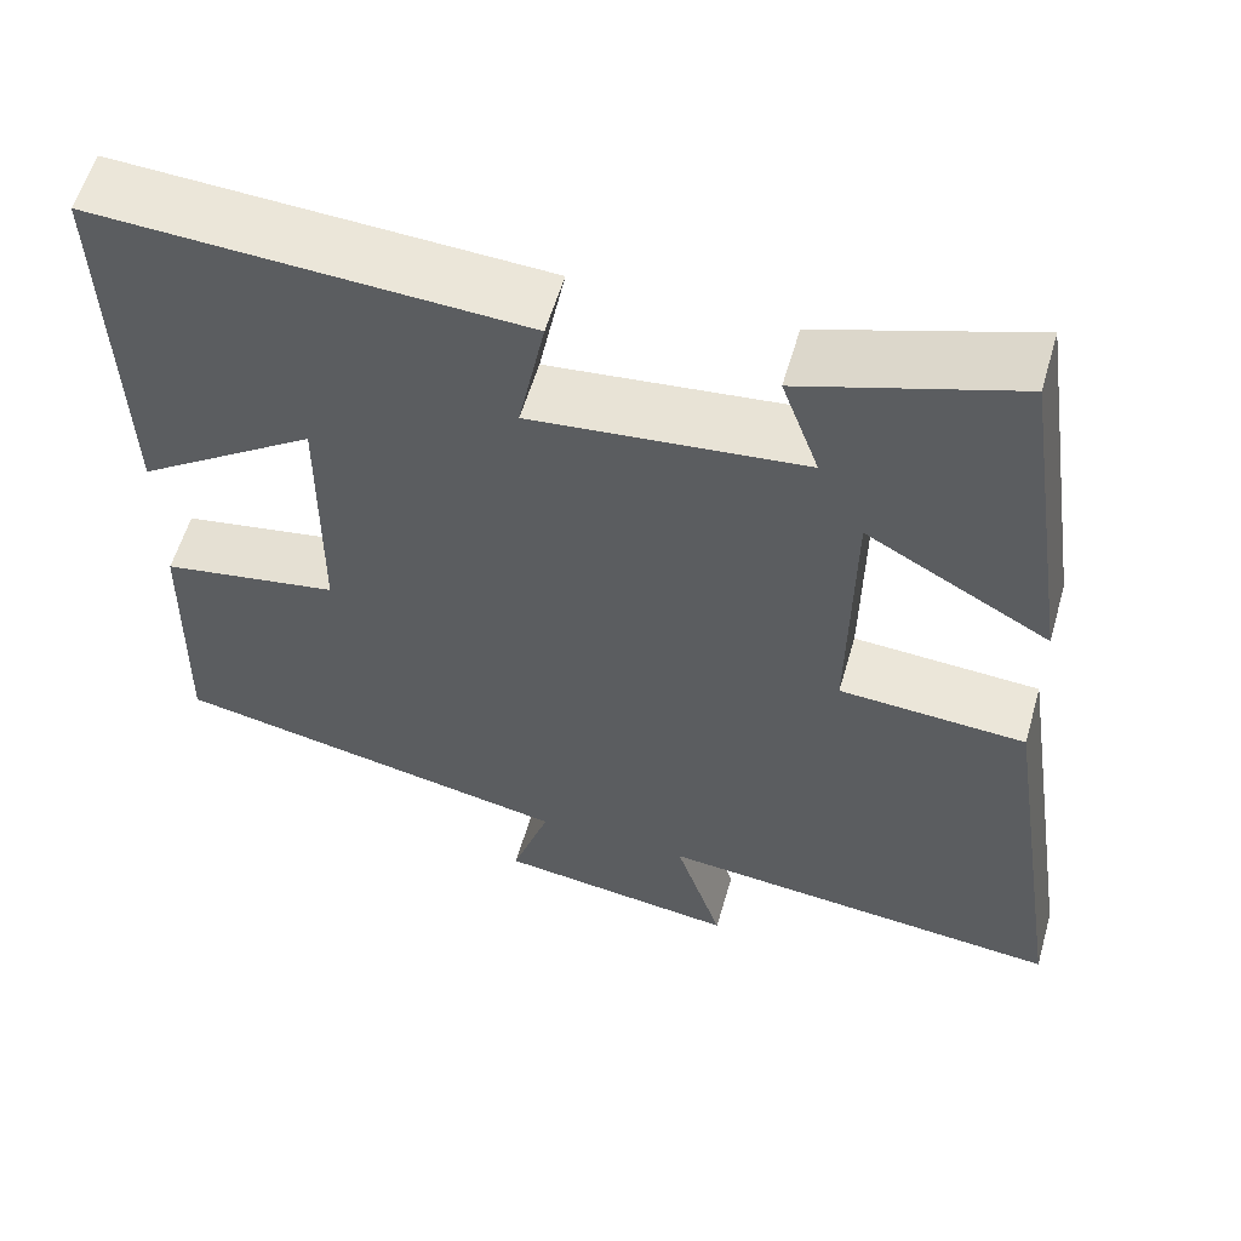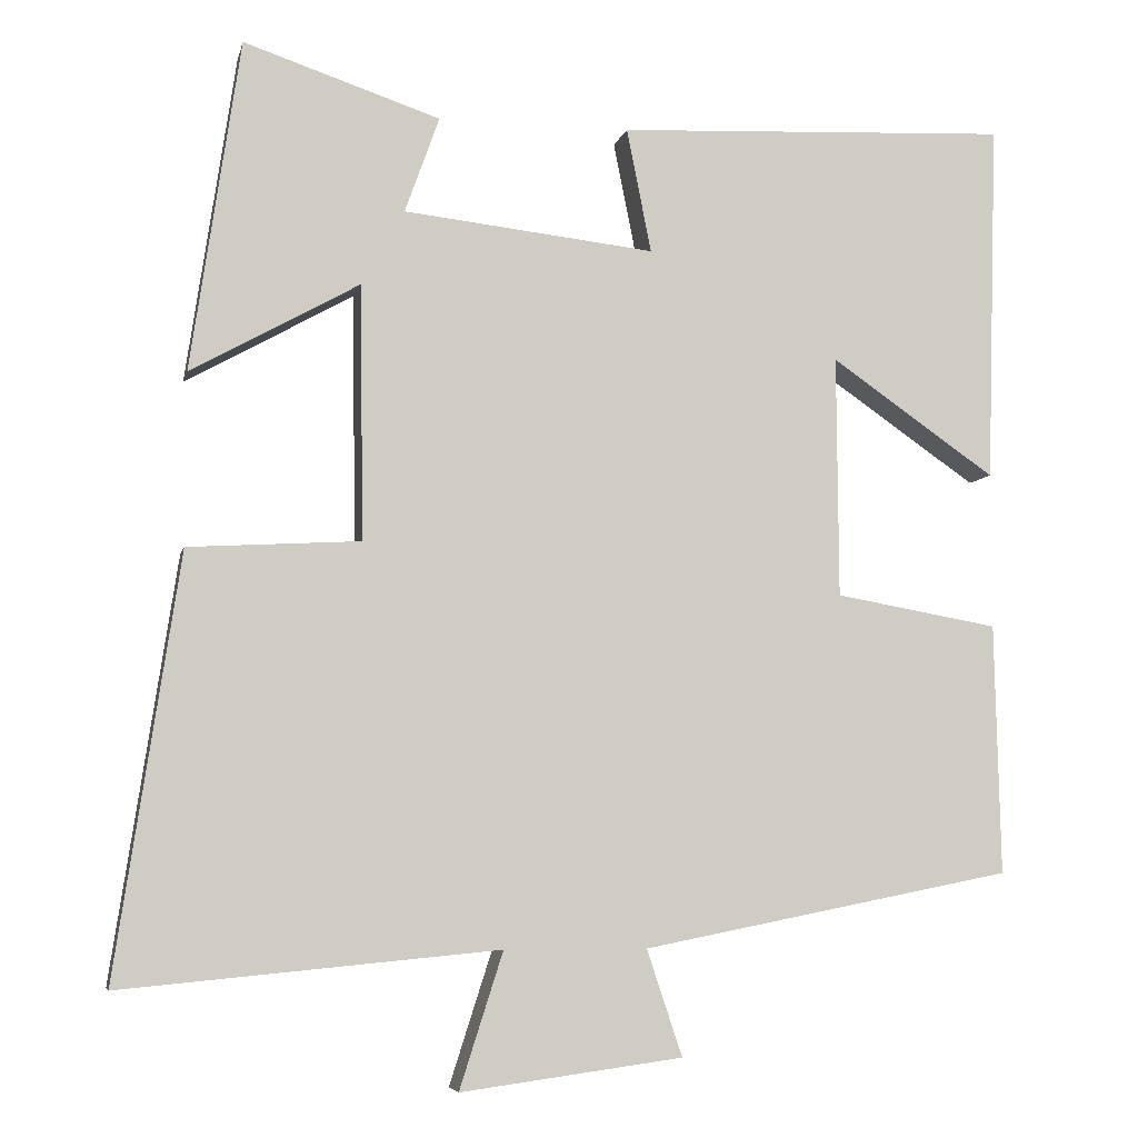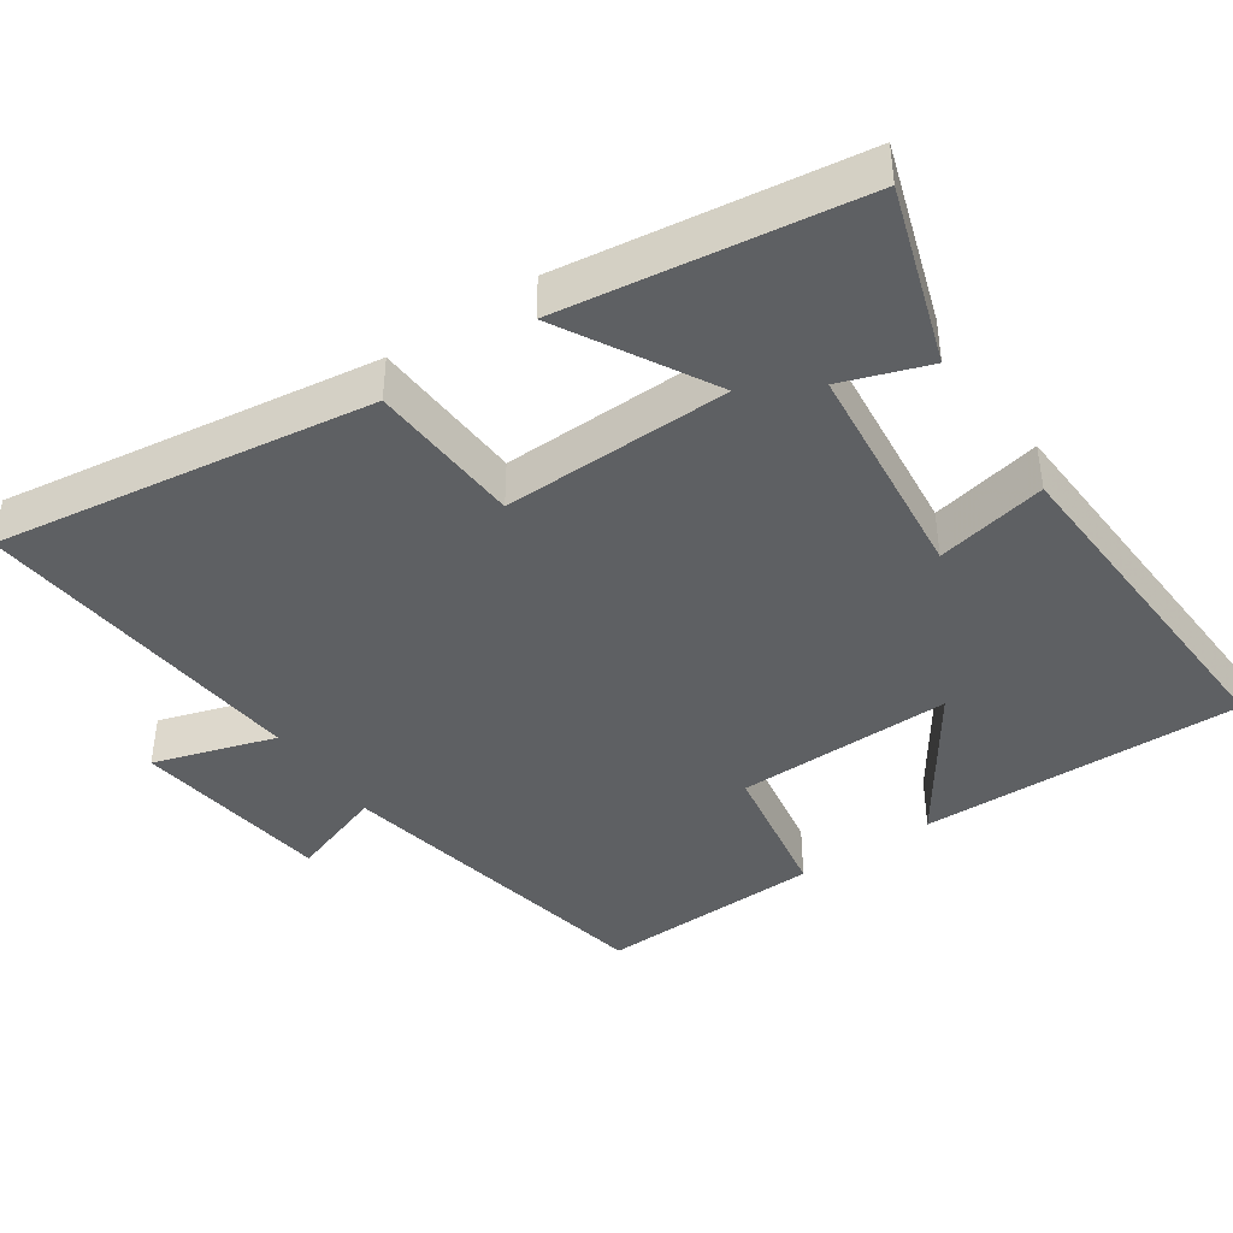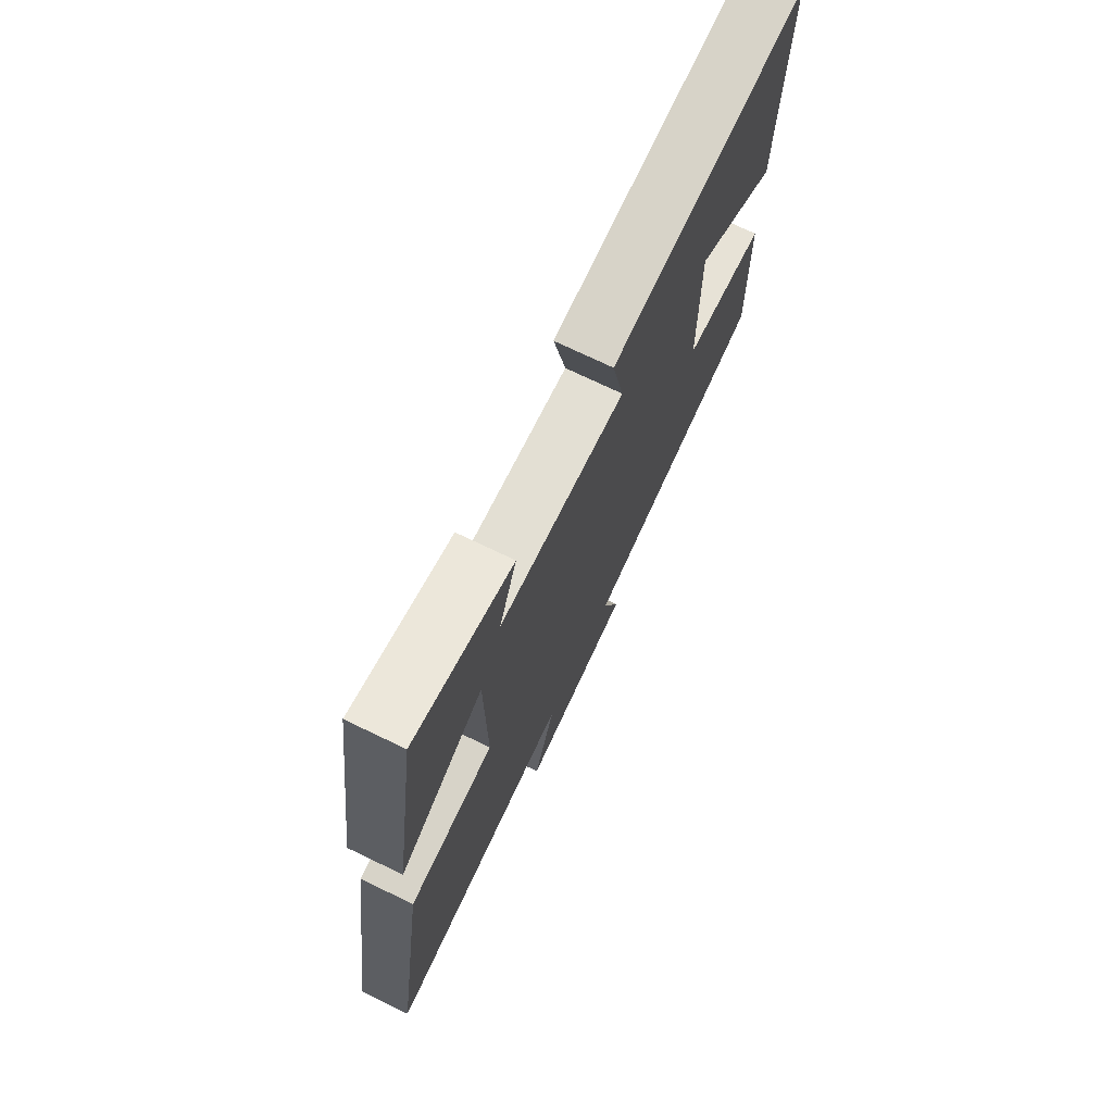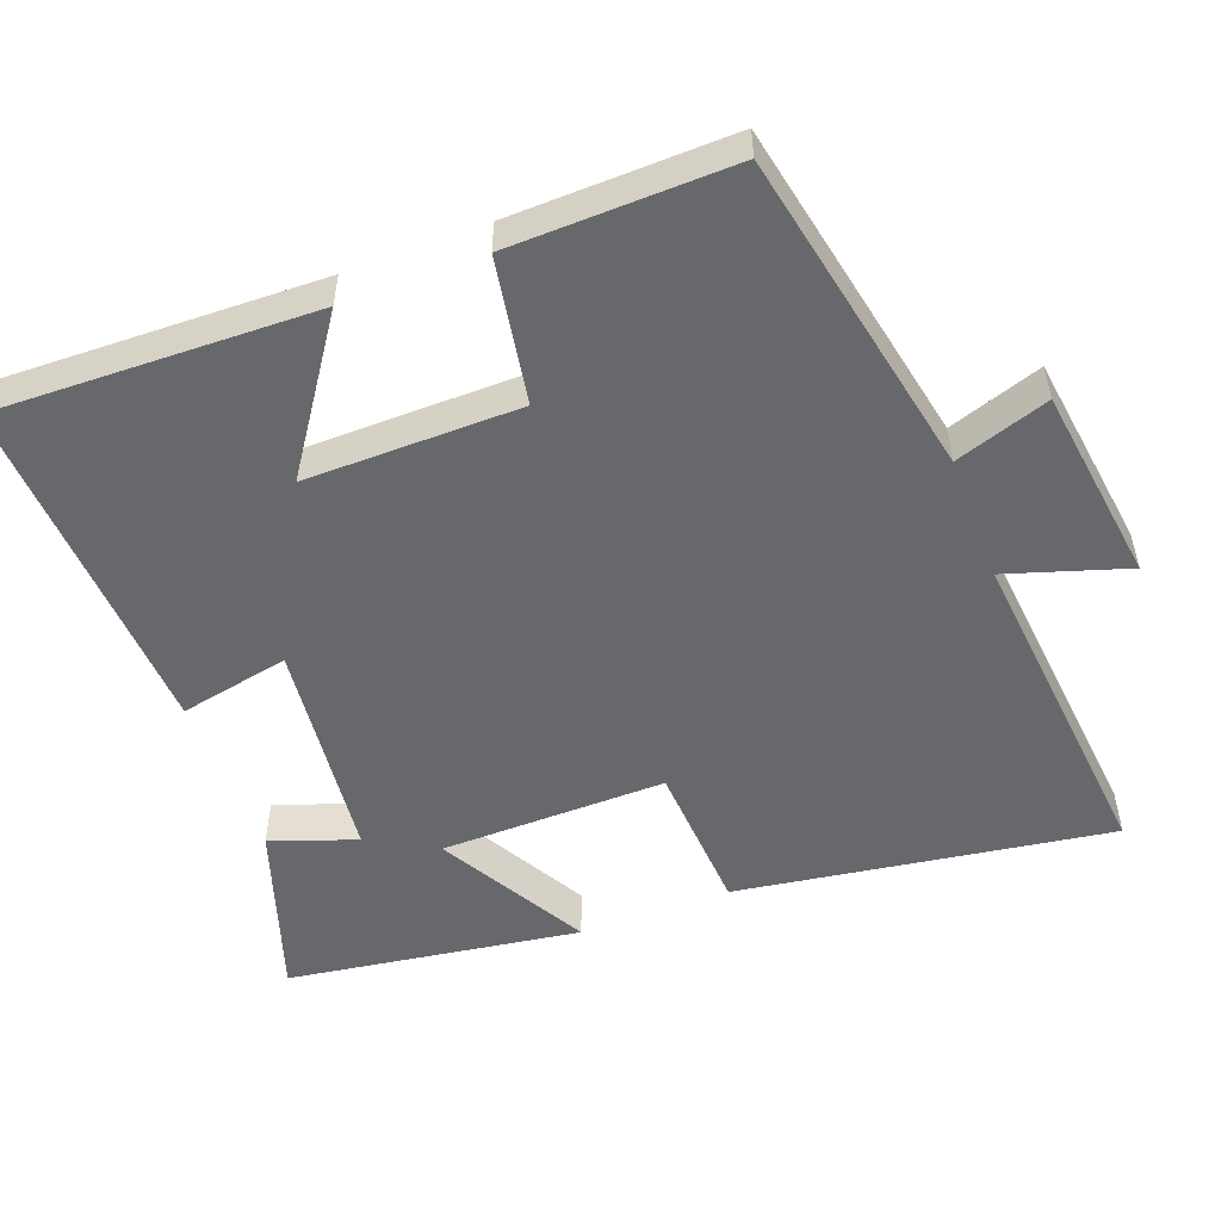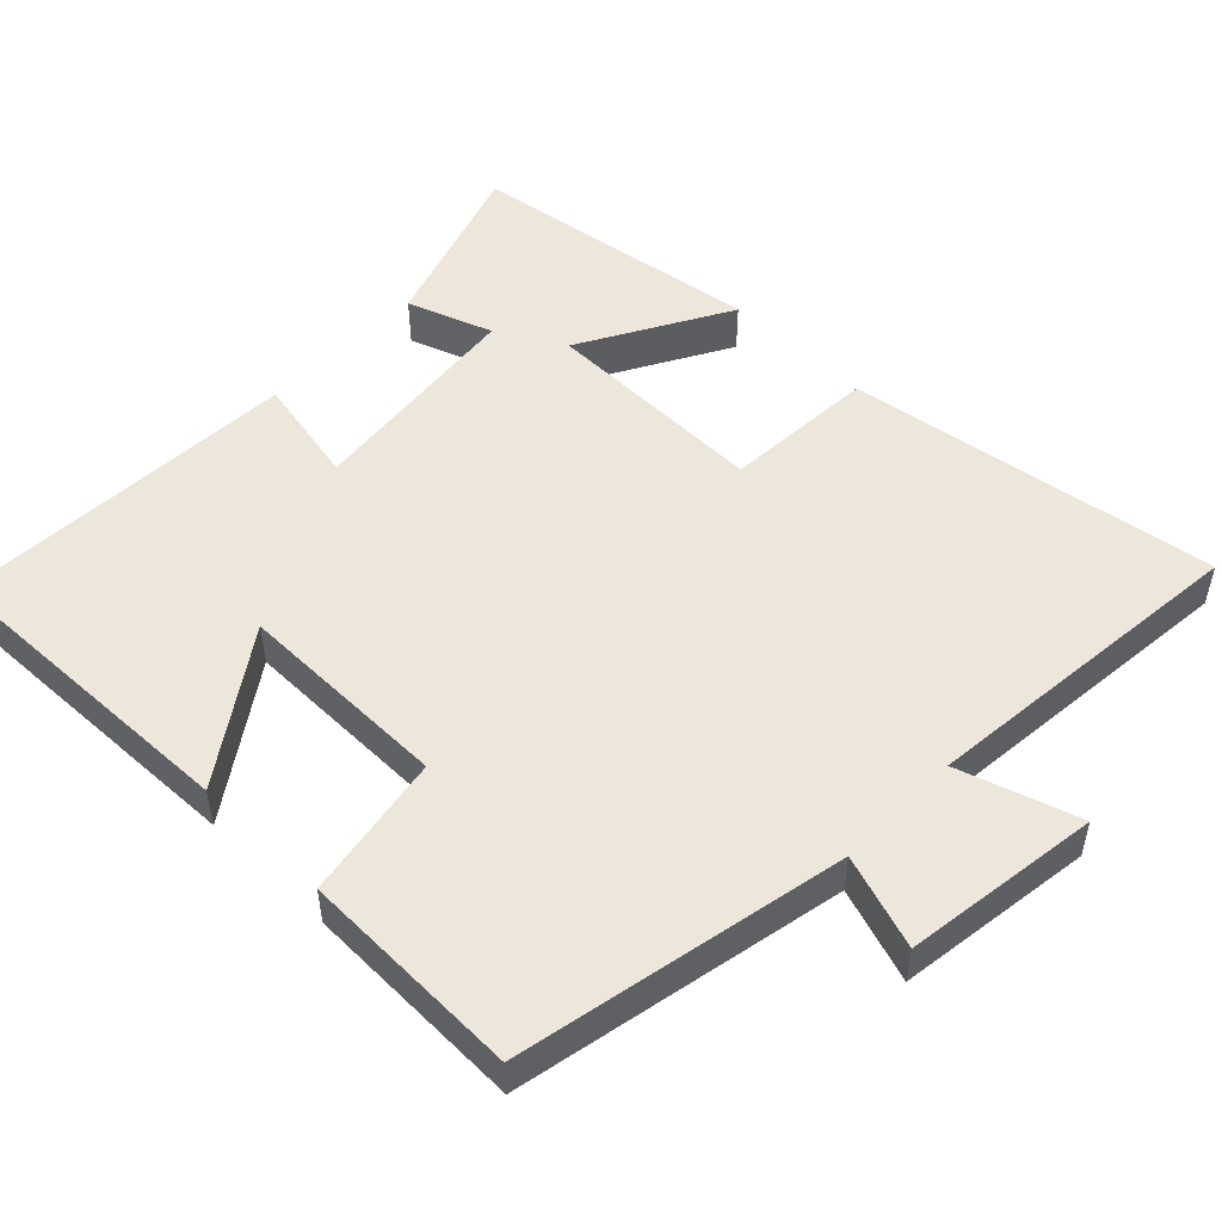
<metadata>
{"format":"obj","ext":"obj","renderer":"f3d","projection":"perspective","resolution":1024,"background":"white","views":[{"elev":57.8,"azim":-163.9,"up":"+Z"},{"elev":-6.2,"azim":-12.2,"up":"+Z"},{"elev":-42.1,"azim":-55.4,"up":"+Y"},{"elev":73.3,"azim":-64.3,"up":"+Z"},{"elev":-52.4,"azim":110.8,"up":"+Y"},{"elev":51.0,"azim":134.3,"up":"+Y"}]}
</metadata>
<code>
v 0.507 0.07 -0.411
v 0.055 0.07 -0.5
v 0.098 0.07 -0.629
v -0.172 0.07 -0.665
v -0.119 0.07 -0.5
v -0.578 0.07 -0.543
v -0.5 0.07 -0.031
v -0.291 0.07 -0.019
v -0.295 0.07 0.291
v -0.5 0.07 0.177
v -0.44 0.07 0.58
v -0.201 0.07 0.5
v -0.243 0.07 0.383
v 0.063 0.07 0.349
v 0.033 0.07 0.5
v 0.513 0.07 0.523
v 0.5 0.07 0.084
v 0.299 0.07 0.223
v 0.301 0.07 -0.071
v 0.5 0.07 -0.106
v 0.507 0 -0.411
v 0.055 0 -0.5
v 0.098 0 -0.629
v -0.172 0 -0.665
v -0.119 0 -0.5
v -0.578 0 -0.543
v -0.5 0 -0.031
v -0.291 0 -0.019
v -0.295 0 0.291
v -0.5 0 0.177
v -0.44 0 0.58
v -0.201 0 0.5
v -0.243 0 0.383
v 0.063 0 0.349
v 0.033 0 0.5
v 0.513 0 0.523
v 0.5 0 0.084
v 0.299 0 0.223
v 0.301 0 -0.071
v 0.5 0 -0.106
f 19 20 1 2
f 18 19 2
f 15 16 17 18
f 14 15 18
f 13 14 18 2
f 11 12 13
f 10 11 13
f 9 10 13
f 13 2 3
f 9 13 3
f 8 9 3
f 5 6 7 8
f 5 8 3
f 3 4 5
f 22 21 40 39
f 22 39 38
f 38 37 36 35
f 38 35 34
f 22 38 34 33
f 33 32 31
f 33 31 30
f 33 30 29
f 23 22 33
f 23 33 29
f 23 29 28
f 28 27 26 25
f 23 28 25
f 25 24 23
f 1 21 22 2
f 2 22 23 3
f 3 23 24 4
f 4 24 25 5
f 5 25 26 6
f 6 26 27 7
f 7 27 28 8
f 8 28 29 9
f 9 29 30 10
f 10 30 31 11
f 11 31 32 12
f 12 32 33 13
f 13 33 34 14
f 14 34 35 15
f 15 35 36 16
f 16 36 37 17
f 17 37 38 18
f 18 38 39 19
f 19 39 40 20
f 20 40 21 1

</code>
